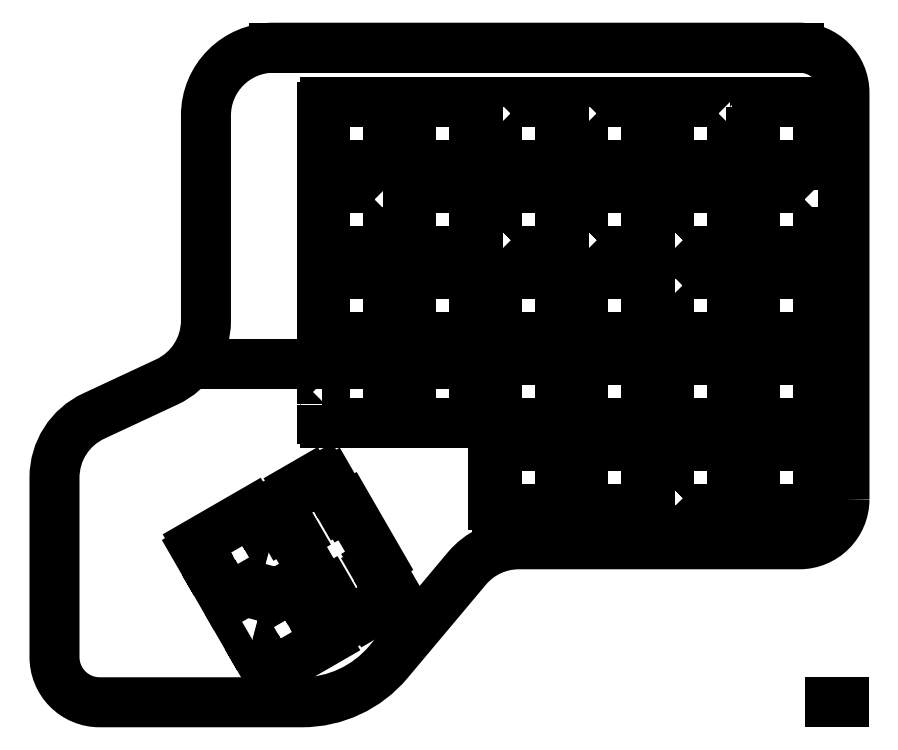
<metadata>
{"format":"dxf","ext":"dxf","renderer":"ezdxf+matplotlib","layout":"modelspace","background":"white","min_lineweight":24,"dpi":150}
</metadata>
<code>
0
SECTION
2
ENTITIES
0
LWPOLYLINE
8
0
90
48
70
1
43
0
10
56.83
20
34.96
10
55.96
20
36.46
10
55.12
20
35.97
10
53.46
20
38.83
10
54.31
20
39.32
10
53.45
20
40.81
10
58.88
20
43.94
10
58.47
20
44.66
10
60.89
20
46.06
10
61.31
20
45.34
10
64.11
20
46.96
10
64.97
20
45.47
10
65.76
20
45.92
10
67.41
20
43.07
10
66.62
20
42.61
10
67.48
20
41.11
10
67.84
20
40.49
10
68.25
20
40.72
10
68.65
20
40.03
10
69.51
20
40.53
10
76.51
20
28.4
10
75.65
20
27.9
10
76.05
20
27.21
10
75.64
20
26.98
10
76
20
26.35
10
76.87
20
24.85
10
77.66
20
25.31
10
79.31
20
22.46
10
78.52
20
22
10
79.38
20
20.5
10
76.58
20
18.89
10
76.99
20
18.17
10
74.57
20
16.77
10
74.16
20
17.49
10
68.73
20
14.35
10
67.86
20
15.85
10
67.02
20
15.36
10
65.37
20
18.21
10
66.22
20
18.7
10
65.35
20
20.2
10
66.02
20
20.58
10
65.66
20
21.21
10
65.26
20
21.9
10
64.39
20
21.4
10
57.39
20
33.53
10
58.26
20
34.03
10
57.86
20
34.72
10
57.49
20
35.35
0
LWPOLYLINE
8
0
90
20
70
1
43
0
10
46.16
20
14.89
10
45.66
20
15.75
10
57.78
20
22.75
10
58.28
20
21.89
10
58.97
20
22.29
10
60.52
20
19.6
10
59.83
20
19.2
10
62.73
20
14.18
10
63.42
20
14.58
10
64.97
20
11.9
10
64.28
20
11.5
10
64.78
20
10.63
10
52.66
20
3.63
10
52.16
20
4.497
10
51.46
20
4.096
10
49.91
20
6.78
10
50.61
20
7.18
10
47.71
20
12.2
10
47.01
20
11.8
10
45.46
20
14.49
0
LWPOLYLINE
8
0
90
20
70
1
43
0
10
54.76
20
27.99
10
55.25
20
27.13
10
43.13
20
20.13
10
42.63
20
20.99
10
41.94
20
20.59
10
40.39
20
23.28
10
41.08
20
23.68
10
38.18
20
28.7
10
37.49
20
28.3
10
35.94
20
30.99
10
36.63
20
31.39
10
36.13
20
32.25
10
48.26
20
39.25
10
48.76
20
38.39
10
49.45
20
38.79
10
51
20
36.1
10
50.3
20
35.7
10
53.2
20
30.68
10
53.9
20
31.08
10
55.45
20
28.39
0
LWPOLYLINE
8
0
90
20
70
1
43
0
10
63.74
20
62.98
10
64.54
20
62.98
10
64.54
20
68.78
10
63.74
20
68.78
10
63.74
20
71.87
10
64.54
20
71.87
10
64.54
20
72.87
10
78.54
20
72.87
10
78.54
20
71.87
10
79.35
20
71.87
10
79.35
20
68.78
10
78.54
20
68.78
10
78.54
20
62.98
10
79.35
20
62.98
10
79.35
20
59.87
10
78.54
20
59.87
10
78.54
20
58.88
10
64.54
20
58.88
10
64.54
20
59.87
10
63.74
20
59.87
0
LWPOLYLINE
8
0
90
20
70
1
43
0
10
64.54
20
91.92
10
78.54
20
91.92
10
78.54
20
90.92
10
79.35
20
90.92
10
79.35
20
87.83
10
78.54
20
87.83
10
78.54
20
82.03
10
79.35
20
82.03
10
79.35
20
78.92
10
78.54
20
78.92
10
78.54
20
77.93
10
64.54
20
77.93
10
64.54
20
78.92
10
63.74
20
78.92
10
63.74
20
82.03
10
64.54
20
82.03
10
64.54
20
87.83
10
63.74
20
87.83
10
63.74
20
90.92
10
64.54
20
90.92
0
LWPOLYLINE
8
0
90
20
70
1
43
0
10
78.54
20
106.9
10
78.54
20
101.1
10
79.35
20
101.1
10
79.35
20
97.97
10
78.54
20
97.97
10
78.54
20
96.98
10
64.54
20
96.98
10
64.54
20
97.97
10
63.74
20
97.97
10
63.74
20
101.1
10
64.54
20
101.1
10
64.54
20
106.9
10
63.74
20
106.9
10
63.74
20
110
10
64.54
20
110
10
64.54
20
111
10
78.54
20
111
10
78.54
20
110
10
79.35
20
110
10
79.35
20
106.9
0
LWPOLYLINE
8
0
90
20
70
1
43
0
10
83.59
20
77.93
10
83.59
20
78.92
10
82.79
20
78.92
10
82.79
20
82.03
10
83.59
20
82.03
10
83.59
20
87.83
10
82.79
20
87.83
10
82.79
20
90.92
10
83.59
20
90.92
10
83.59
20
91.92
10
97.59
20
91.92
10
97.59
20
90.92
10
98.4
20
90.92
10
98.4
20
87.83
10
97.59
20
87.83
10
97.59
20
82.03
10
98.4
20
82.03
10
98.4
20
78.92
10
97.59
20
78.92
10
97.59
20
77.93
0
LWPOLYLINE
8
0
90
20
70
1
43
0
10
121.7
20
101.1
10
121.7
20
106.9
10
120.9
20
106.9
10
120.9
20
110
10
121.7
20
110
10
121.7
20
111
10
135.7
20
111
10
135.7
20
110
10
136.5
20
110
10
136.5
20
106.9
10
135.7
20
106.9
10
135.7
20
101.1
10
136.5
20
101.1
10
136.5
20
97.97
10
135.7
20
97.97
10
135.7
20
96.98
10
121.7
20
96.98
10
121.7
20
97.97
10
120.9
20
97.97
10
120.9
20
101.1
0
LWPOLYLINE
8
0
90
20
70
1
43
0
10
83.59
20
96.98
10
83.59
20
97.97
10
82.79
20
97.97
10
82.79
20
101.1
10
83.59
20
101.1
10
83.59
20
106.9
10
82.79
20
106.9
10
82.79
20
110
10
83.59
20
110
10
83.59
20
111
10
97.59
20
111
10
97.59
20
110
10
98.4
20
110
10
98.4
20
106.9
10
97.59
20
106.9
10
97.59
20
101.1
10
98.4
20
101.1
10
98.4
20
97.97
10
97.59
20
97.97
10
97.59
20
96.98
0
LWPOLYLINE
8
0
90
20
70
1
43
0
10
79.35
20
120.1
10
79.35
20
117
10
78.54
20
117
10
78.54
20
116
10
64.54
20
116
10
64.54
20
117
10
63.74
20
117
10
63.74
20
120.1
10
64.54
20
120.1
10
64.54
20
125.9
10
63.74
20
125.9
10
63.74
20
129
10
64.54
20
129
10
64.54
20
130
10
78.54
20
130
10
78.54
20
129
10
79.35
20
129
10
79.35
20
125.9
10
78.54
20
125.9
10
78.54
20
120.1
0
LWPOLYLINE
8
0
90
20
70
1
43
0
10
140.7
20
101.1
10
140.7
20
106.9
10
139.9
20
106.9
10
139.9
20
110
10
140.7
20
110
10
140.7
20
111
10
154.7
20
111
10
154.7
20
110
10
155.5
20
110
10
155.5
20
106.9
10
154.7
20
106.9
10
154.7
20
101.1
10
155.5
20
101.1
10
155.5
20
97.97
10
154.7
20
97.97
10
154.7
20
96.98
10
140.7
20
96.98
10
140.7
20
97.97
10
139.9
20
97.97
10
139.9
20
101.1
0
LWPOLYLINE
8
0
90
20
70
1
43
0
10
173.8
20
106.9
10
173.8
20
101.1
10
174.6
20
101.1
10
174.6
20
97.97
10
173.8
20
97.97
10
173.8
20
96.98
10
159.8
20
96.98
10
159.8
20
97.97
10
159
20
97.97
10
159
20
101.1
10
159.8
20
101.1
10
159.8
20
106.9
10
159
20
106.9
10
159
20
110
10
159.8
20
110
10
159.8
20
111
10
173.8
20
111
10
173.8
20
110
10
174.6
20
110
10
174.6
20
106.9
0
LWPOLYLINE
8
0
90
20
70
1
43
0
10
98.4
20
68.78
10
97.59
20
68.78
10
97.59
20
62.98
10
98.4
20
62.98
10
98.4
20
59.87
10
97.59
20
59.87
10
97.59
20
58.88
10
83.59
20
58.88
10
83.59
20
59.87
10
82.79
20
59.87
10
82.79
20
62.98
10
83.59
20
62.98
10
83.59
20
68.78
10
82.79
20
68.78
10
82.79
20
71.87
10
83.59
20
71.87
10
83.59
20
72.87
10
97.59
20
72.87
10
97.59
20
71.87
10
98.4
20
71.87
0
LWPOLYLINE
8
0
90
20
70
1
43
0
10
102.6
20
101.1
10
102.6
20
106.9
10
101.8
20
106.9
10
101.8
20
110
10
102.6
20
110
10
102.6
20
111
10
116.6
20
111
10
116.6
20
110
10
117.4
20
110
10
117.4
20
106.9
10
116.6
20
106.9
10
116.6
20
101.1
10
117.4
20
101.1
10
117.4
20
97.97
10
116.6
20
97.97
10
116.6
20
96.98
10
102.6
20
96.98
10
102.6
20
97.97
10
101.8
20
97.97
10
101.8
20
101.1
0
LWPOLYLINE
8
0
90
20
70
1
43
0
10
173.8
20
39.83
10
159.8
20
39.83
10
159.8
20
40.82
10
159
20
40.82
10
159
20
43.93
10
159.8
20
43.93
10
159.8
20
49.73
10
159
20
49.73
10
159
20
52.82
10
159.8
20
52.82
10
159.8
20
53.82
10
173.8
20
53.82
10
173.8
20
52.82
10
174.6
20
52.82
10
174.6
20
49.73
10
173.8
20
49.73
10
173.8
20
43.93
10
174.6
20
43.93
10
174.6
20
40.82
10
173.8
20
40.82
0
LWPOLYLINE
8
0
90
20
70
1
43
0
10
159.8
20
72.87
10
173.8
20
72.87
10
173.8
20
71.87
10
174.6
20
71.87
10
174.6
20
68.78
10
173.8
20
68.78
10
173.8
20
62.98
10
174.6
20
62.98
10
174.6
20
59.87
10
173.8
20
59.87
10
173.8
20
58.88
10
159.8
20
58.88
10
159.8
20
59.87
10
159
20
59.87
10
159
20
62.98
10
159.8
20
62.98
10
159.8
20
68.78
10
159
20
68.78
10
159
20
71.87
10
159.8
20
71.87
0
LWPOLYLINE
8
0
90
20
70
1
43
0
10
135.7
20
53.82
10
135.7
20
52.82
10
136.5
20
52.82
10
136.5
20
49.73
10
135.7
20
49.73
10
135.7
20
43.93
10
136.5
20
43.93
10
136.5
20
40.82
10
135.7
20
40.82
10
135.7
20
39.83
10
121.7
20
39.83
10
121.7
20
40.82
10
120.9
20
40.82
10
120.9
20
43.93
10
121.7
20
43.93
10
121.7
20
49.73
10
120.9
20
49.73
10
120.9
20
52.82
10
121.7
20
52.82
10
121.7
20
53.82
0
LWPOLYLINE
8
0
90
20
70
1
43
0
10
117.4
20
43.93
10
117.4
20
40.82
10
116.6
20
40.82
10
116.6
20
39.83
10
102.6
20
39.83
10
102.6
20
40.82
10
101.8
20
40.82
10
101.8
20
43.93
10
102.6
20
43.93
10
102.6
20
49.73
10
101.8
20
49.73
10
101.8
20
52.82
10
102.6
20
52.82
10
102.6
20
53.82
10
116.6
20
53.82
10
116.6
20
52.82
10
117.4
20
52.82
10
117.4
20
49.73
10
116.6
20
49.73
10
116.6
20
43.93
0
LWPOLYLINE
8
0
90
20
70
1
43
0
10
140.7
20
58.88
10
140.7
20
59.87
10
139.9
20
59.87
10
139.9
20
62.98
10
140.7
20
62.98
10
140.7
20
68.78
10
139.9
20
68.78
10
139.9
20
71.87
10
140.7
20
71.87
10
140.7
20
72.87
10
154.7
20
72.87
10
154.7
20
71.87
10
155.5
20
71.87
10
155.5
20
68.78
10
154.7
20
68.78
10
154.7
20
62.98
10
155.5
20
62.98
10
155.5
20
59.87
10
154.7
20
59.87
10
154.7
20
58.88
0
LWPOLYLINE
8
0
90
20
70
1
43
0
10
140.7
20
40.82
10
139.9
20
40.82
10
139.9
20
43.93
10
140.7
20
43.93
10
140.7
20
49.73
10
139.9
20
49.73
10
139.9
20
52.82
10
140.7
20
52.82
10
140.7
20
53.82
10
154.7
20
53.82
10
154.7
20
52.82
10
155.5
20
52.82
10
155.5
20
49.73
10
154.7
20
49.73
10
154.7
20
43.93
10
155.5
20
43.93
10
155.5
20
40.82
10
154.7
20
40.82
10
154.7
20
39.83
10
140.7
20
39.83
0
LWPOLYLINE
8
0
90
20
70
1
43
0
10
117.4
20
71.87
10
117.4
20
68.78
10
116.6
20
68.78
10
116.6
20
62.98
10
117.4
20
62.98
10
117.4
20
59.87
10
116.6
20
59.87
10
116.6
20
58.88
10
102.6
20
58.88
10
102.6
20
59.87
10
101.8
20
59.87
10
101.8
20
62.98
10
102.6
20
62.98
10
102.6
20
68.78
10
101.8
20
68.78
10
101.8
20
71.87
10
102.6
20
71.87
10
102.6
20
72.87
10
116.6
20
72.87
10
116.6
20
71.87
0
LWPOLYLINE
8
0
90
20
70
1
43
0
10
135.7
20
72.87
10
135.7
20
71.87
10
136.5
20
71.87
10
136.5
20
68.78
10
135.7
20
68.78
10
135.7
20
62.98
10
136.5
20
62.98
10
136.5
20
59.87
10
135.7
20
59.87
10
135.7
20
58.88
10
121.7
20
58.88
10
121.7
20
59.87
10
120.9
20
59.87
10
120.9
20
62.98
10
121.7
20
62.98
10
121.7
20
68.78
10
120.9
20
68.78
10
120.9
20
71.87
10
121.7
20
71.87
10
121.7
20
72.87
0
LWPOLYLINE
8
0
90
20
70
1
43
0
10
117.4
20
78.92
10
116.6
20
78.92
10
116.6
20
77.93
10
102.6
20
77.93
10
102.6
20
78.92
10
101.8
20
78.92
10
101.8
20
82.03
10
102.6
20
82.03
10
102.6
20
87.83
10
101.8
20
87.83
10
101.8
20
90.92
10
102.6
20
90.92
10
102.6
20
91.92
10
116.6
20
91.92
10
116.6
20
90.92
10
117.4
20
90.92
10
117.4
20
87.83
10
116.6
20
87.83
10
116.6
20
82.03
10
117.4
20
82.03
0
LWPOLYLINE
8
0
90
20
70
1
43
0
10
120.9
20
82.03
10
121.7
20
82.03
10
121.7
20
87.83
10
120.9
20
87.83
10
120.9
20
90.92
10
121.7
20
90.92
10
121.7
20
91.92
10
135.7
20
91.92
10
135.7
20
90.92
10
136.5
20
90.92
10
136.5
20
87.83
10
135.7
20
87.83
10
135.7
20
82.03
10
136.5
20
82.03
10
136.5
20
78.92
10
135.7
20
78.92
10
135.7
20
77.93
10
121.7
20
77.93
10
121.7
20
78.92
10
120.9
20
78.92
0
LWPOLYLINE
8
0
90
20
70
1
43
0
10
97.59
20
116
10
83.59
20
116
10
83.59
20
117
10
82.79
20
117
10
82.79
20
120.1
10
83.59
20
120.1
10
83.59
20
125.9
10
82.79
20
125.9
10
82.79
20
129
10
83.59
20
129
10
83.59
20
130
10
97.59
20
130
10
97.59
20
129
10
98.4
20
129
10
98.4
20
125.9
10
97.59
20
125.9
10
97.59
20
120.1
10
98.4
20
120.1
10
98.4
20
117
10
97.59
20
117
0
LWPOLYLINE
8
0
90
20
70
1
43
0
10
159.8
20
91.92
10
173.8
20
91.92
10
173.8
20
90.92
10
174.6
20
90.92
10
174.6
20
87.83
10
173.8
20
87.83
10
173.8
20
82.03
10
174.6
20
82.03
10
174.6
20
78.92
10
173.8
20
78.92
10
173.8
20
77.93
10
159.8
20
77.93
10
159.8
20
78.92
10
159
20
78.92
10
159
20
82.03
10
159.8
20
82.03
10
159.8
20
87.83
10
159
20
87.83
10
159
20
90.92
10
159.8
20
90.92
0
LWPOLYLINE
8
0
90
20
70
1
43
0
10
102.6
20
129
10
102.6
20
130
10
116.6
20
130
10
116.6
20
129
10
117.4
20
129
10
117.4
20
125.9
10
116.6
20
125.9
10
116.6
20
120.1
10
117.4
20
120.1
10
117.4
20
117
10
116.6
20
117
10
116.6
20
116
10
102.6
20
116
10
102.6
20
117
10
101.8
20
117
10
101.8
20
120.1
10
102.6
20
120.1
10
102.6
20
125.9
10
101.8
20
125.9
10
101.8
20
129
0
LWPOLYLINE
8
0
90
20
70
1
43
0
10
159
20
129
10
159.8
20
129
10
159.8
20
130
10
173.8
20
130
10
173.8
20
129
10
174.6
20
129
10
174.6
20
125.9
10
173.8
20
125.9
10
173.8
20
120.1
10
174.6
20
120.1
10
174.6
20
117
10
173.8
20
117
10
173.8
20
116
10
159.8
20
116
10
159.8
20
117
10
159
20
117
10
159
20
120.1
10
159.8
20
120.1
10
159.8
20
125.9
10
159
20
125.9
0
LWPOLYLINE
8
0
90
20
70
1
43
0
10
154.7
20
125.9
10
154.7
20
120.1
10
155.5
20
120.1
10
155.5
20
117
10
154.7
20
117
10
154.7
20
116
10
140.7
20
116
10
140.7
20
117
10
139.9
20
117
10
139.9
20
120.1
10
140.7
20
120.1
10
140.7
20
125.9
10
139.9
20
125.9
10
139.9
20
129
10
140.7
20
129
10
140.7
20
130
10
154.7
20
130
10
154.7
20
129
10
155.5
20
129
10
155.5
20
125.9
0
LWPOLYLINE
8
0
90
20
70
1
43
0
10
121.7
20
129
10
121.7
20
130
10
135.7
20
130
10
135.7
20
129
10
136.5
20
129
10
136.5
20
125.9
10
135.7
20
125.9
10
135.7
20
120.1
10
136.5
20
120.1
10
136.5
20
117
10
135.7
20
117
10
135.7
20
116
10
121.7
20
116
10
121.7
20
117
10
120.9
20
117
10
120.9
20
120.1
10
121.7
20
120.1
10
121.7
20
125.9
10
120.9
20
125.9
10
120.9
20
129
0
LWPOLYLINE
8
0
90
20
70
1
43
0
10
140.7
20
90.92
10
140.7
20
91.92
10
154.7
20
91.92
10
154.7
20
90.92
10
155.5
20
90.92
10
155.5
20
87.83
10
154.7
20
87.83
10
154.7
20
82.03
10
155.5
20
82.03
10
155.5
20
78.92
10
154.7
20
78.92
10
154.7
20
77.93
10
140.7
20
77.93
10
140.7
20
78.92
10
139.9
20
78.92
10
139.9
20
82.03
10
140.7
20
82.03
10
140.7
20
87.83
10
139.9
20
87.83
10
139.9
20
90.92
0
LINE
8
0
10
176.3
20
-2.926
30
0
11
179.6
21
-2.926
31
0
0
LINE
8
0
10
179.6
20
-2.926
30
0
11
176.3
21
-2.926
31
0
0
LWPOLYLINE
8
0
90
17
70
1
43
0
10
179.6
20
42.07
10
179.6
20
132.1
42
0.4142
10
169.6
20
142.1
10
53.15
20
142.1
42
0.4142
10
38.15
20
127.1
10
38.15
20
81.63
42
-0.2915
10
29.49
20
68.04
10
13.26
20
60.47
42
0.2915
10
4.595
20
46.87
10
4.595
20
7.236
42
0.419
10
14.59
20
-2.926
10
59.42
20
-2.926
42
0.2217
10
78.58
20
6.004
10
95.95
20
26.72
42
-0.2217
10
107.4
20
32.07
10
165.1
20
32.07
10
169.6
20
32.07
42
0.4142
0
LINE
8
0
10
47.53
20
72.07
30
0
11
94.9
21
72.07
31
0
0
LINE
8
0
10
169.6
20
142.1
30
0
11
53.15
21
142.1
31
0
0
LINE
8
0
10
38.15
20
72.07
30
0
11
74.53
21
72.07
31
0
0
ENDSEC
0
EOF

</code>
